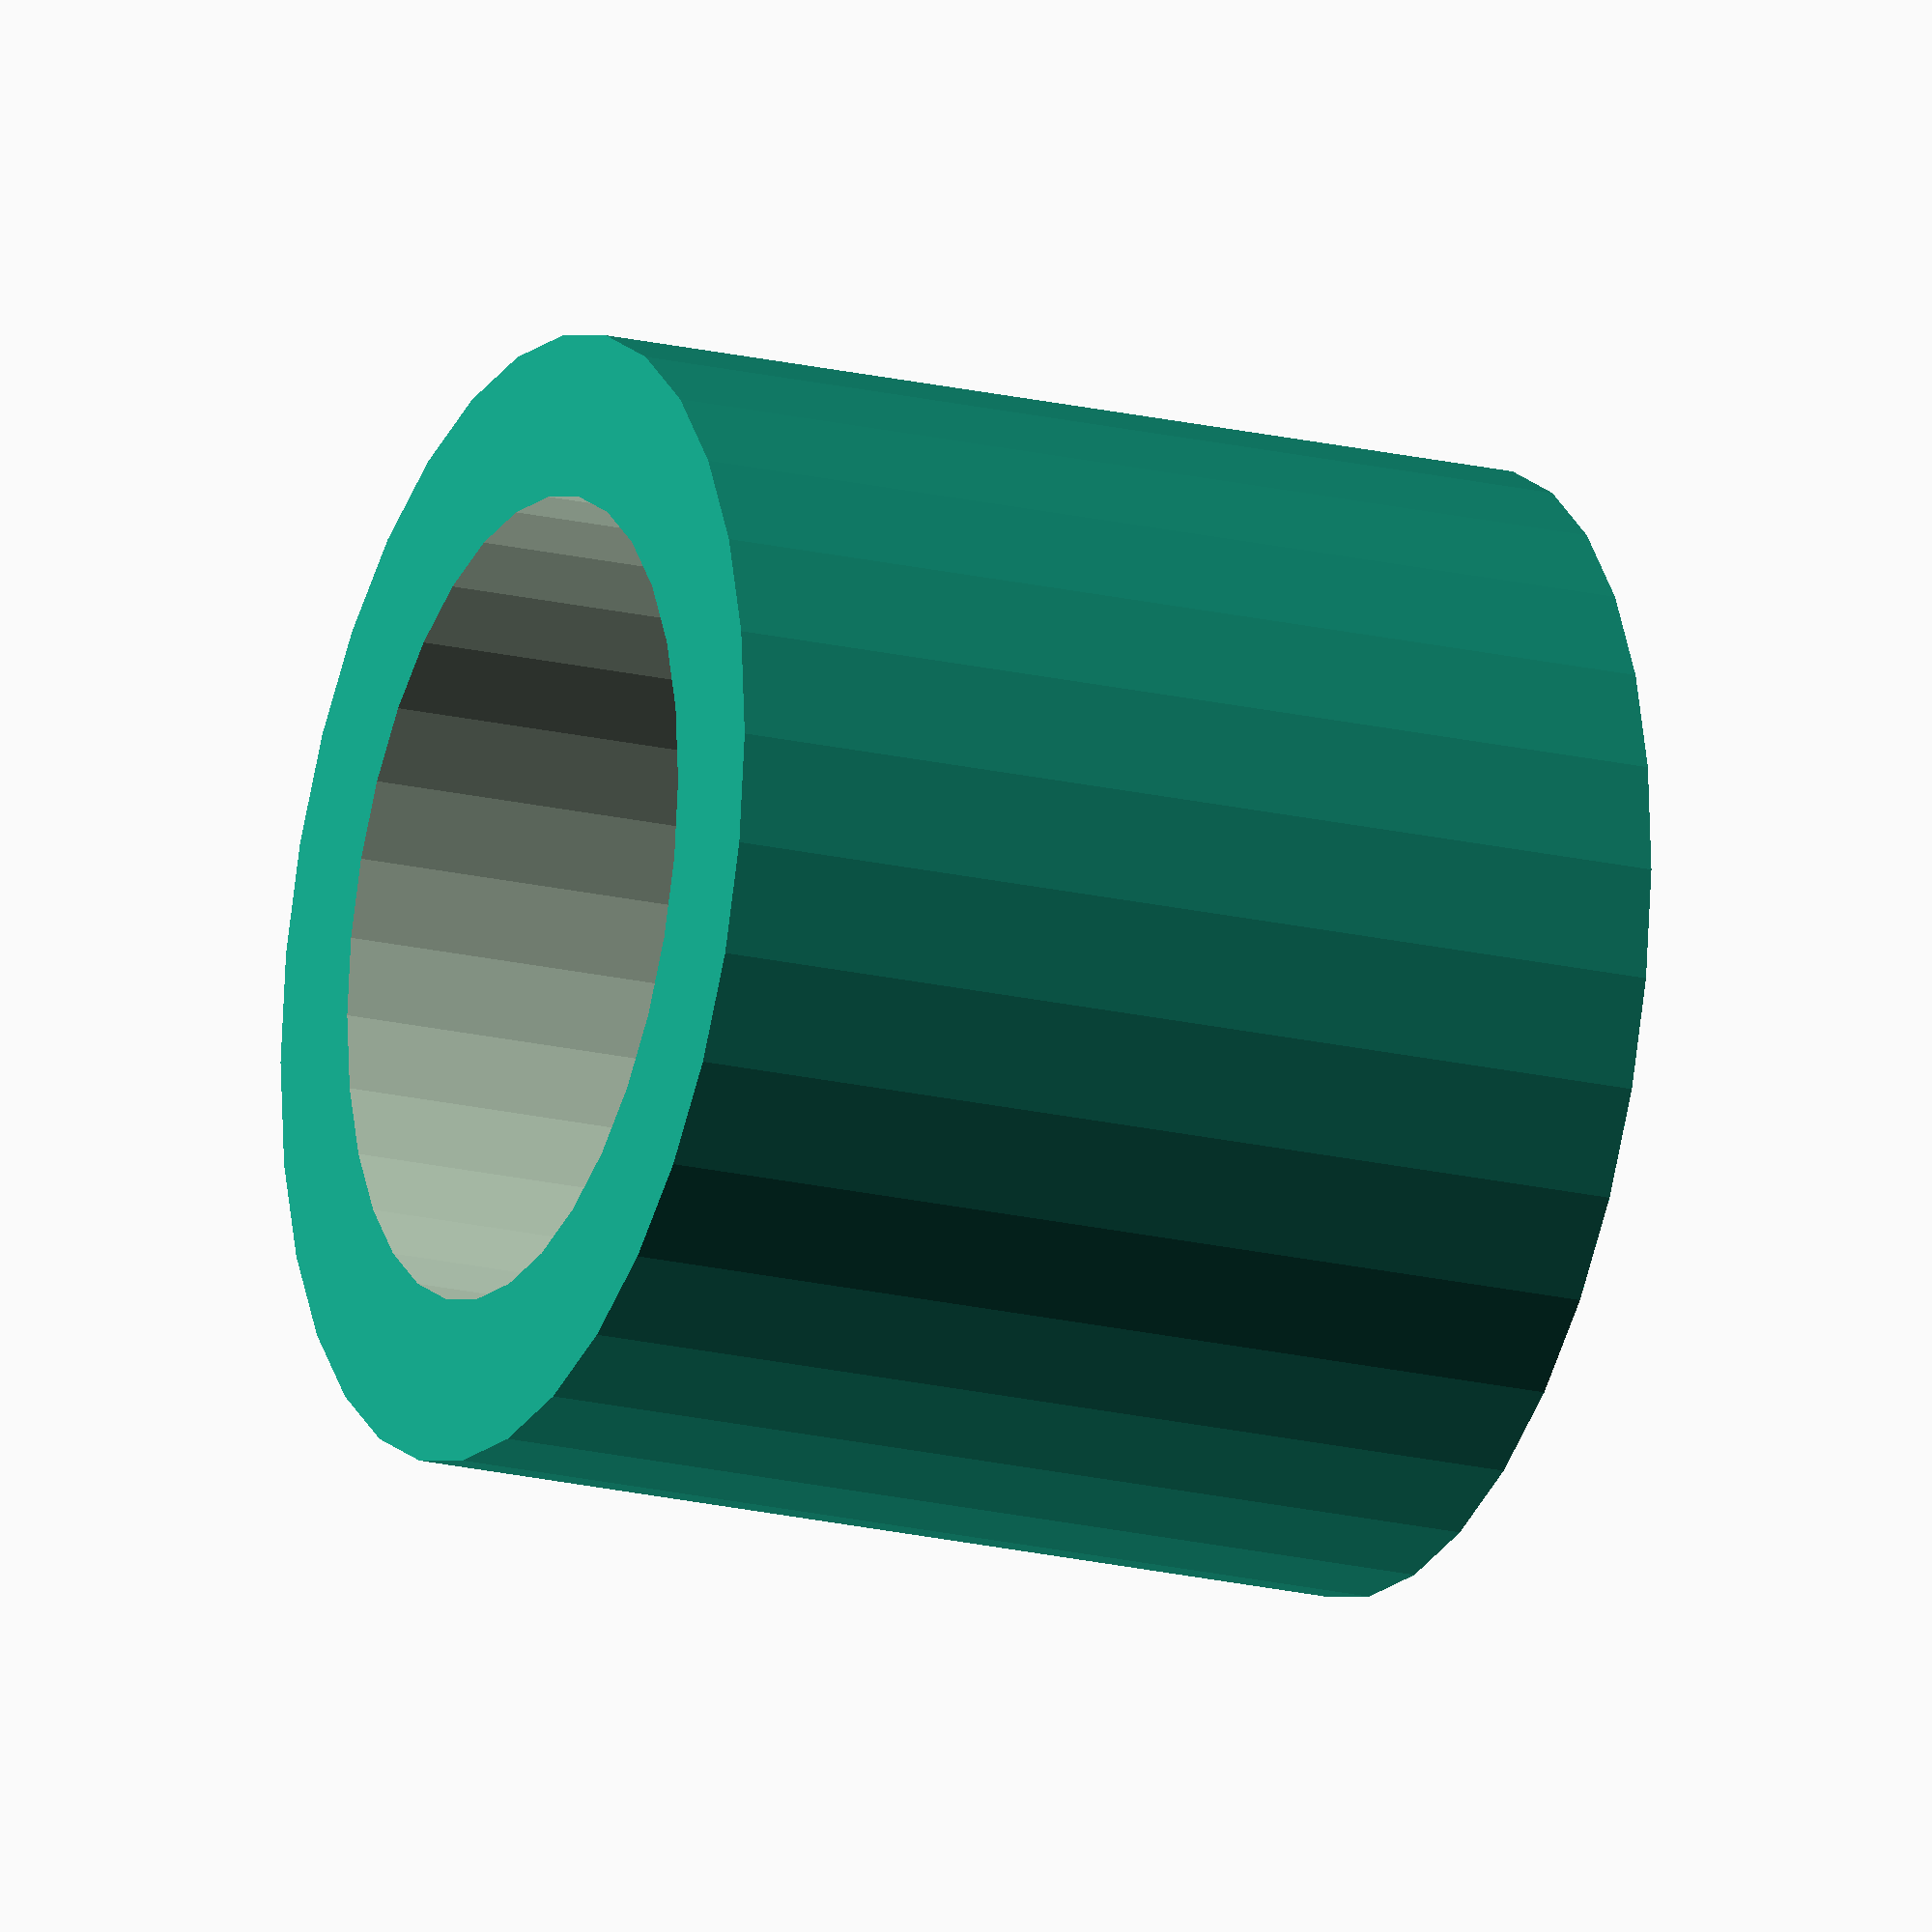
<openscad>
// Insert between two bearings in the vertical spool holder to provide spacing.

height = 10;
or = 11.5/2;
ir = (8.0 + 0.2)/2;

$fn = 32;

delta = 0.1;

module bearing_spacer() {
	difference() {
		cylinder(r = or, h = height);
		cylinder(r = ir, h = height + 2 * delta);
	}
}

bearing_spacer();
</openscad>
<views>
elev=199.7 azim=316.2 roll=114.0 proj=o view=wireframe
</views>
